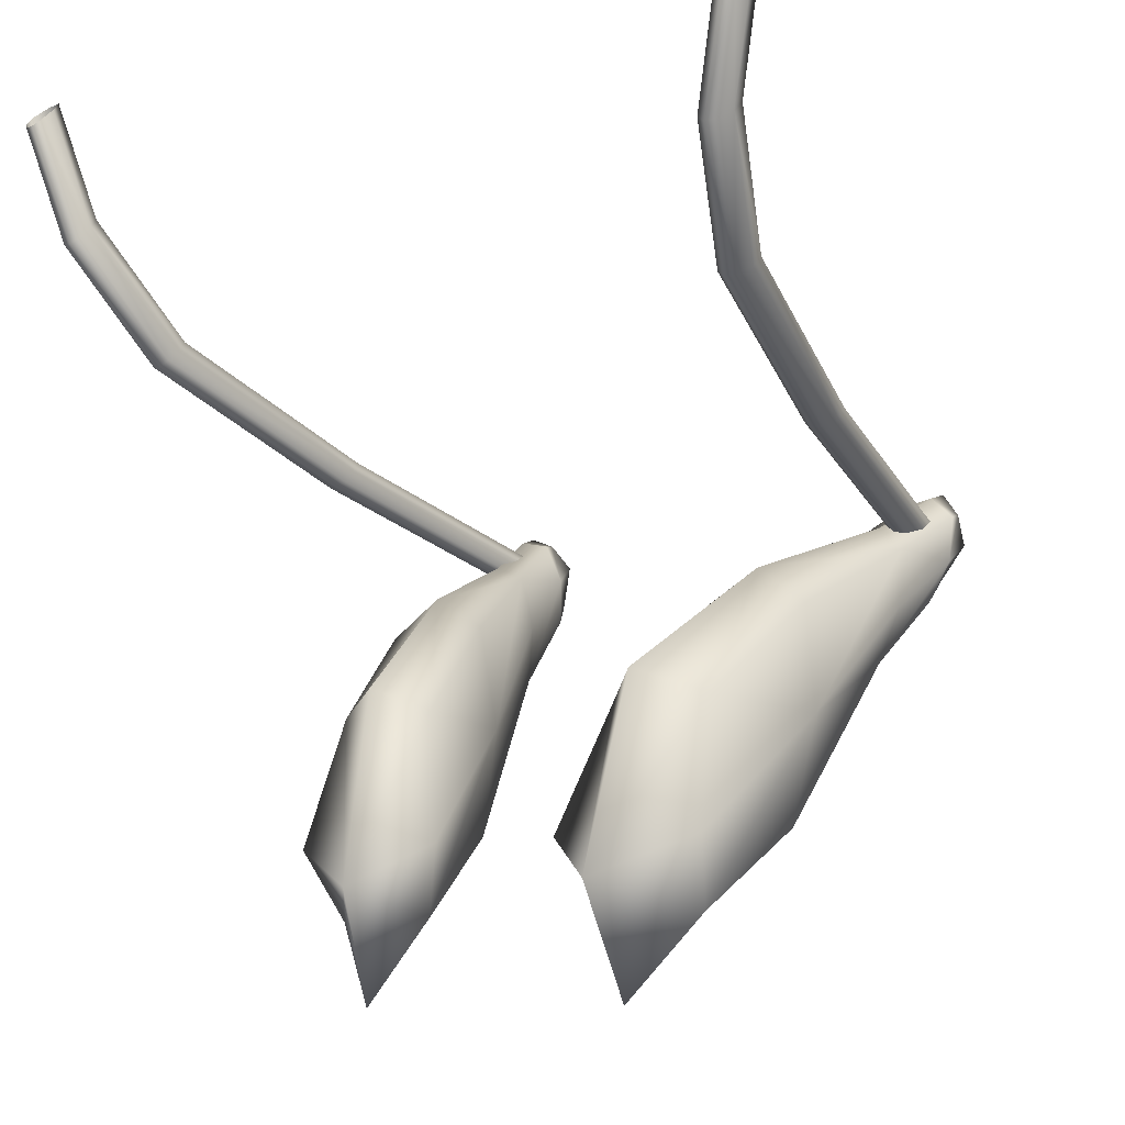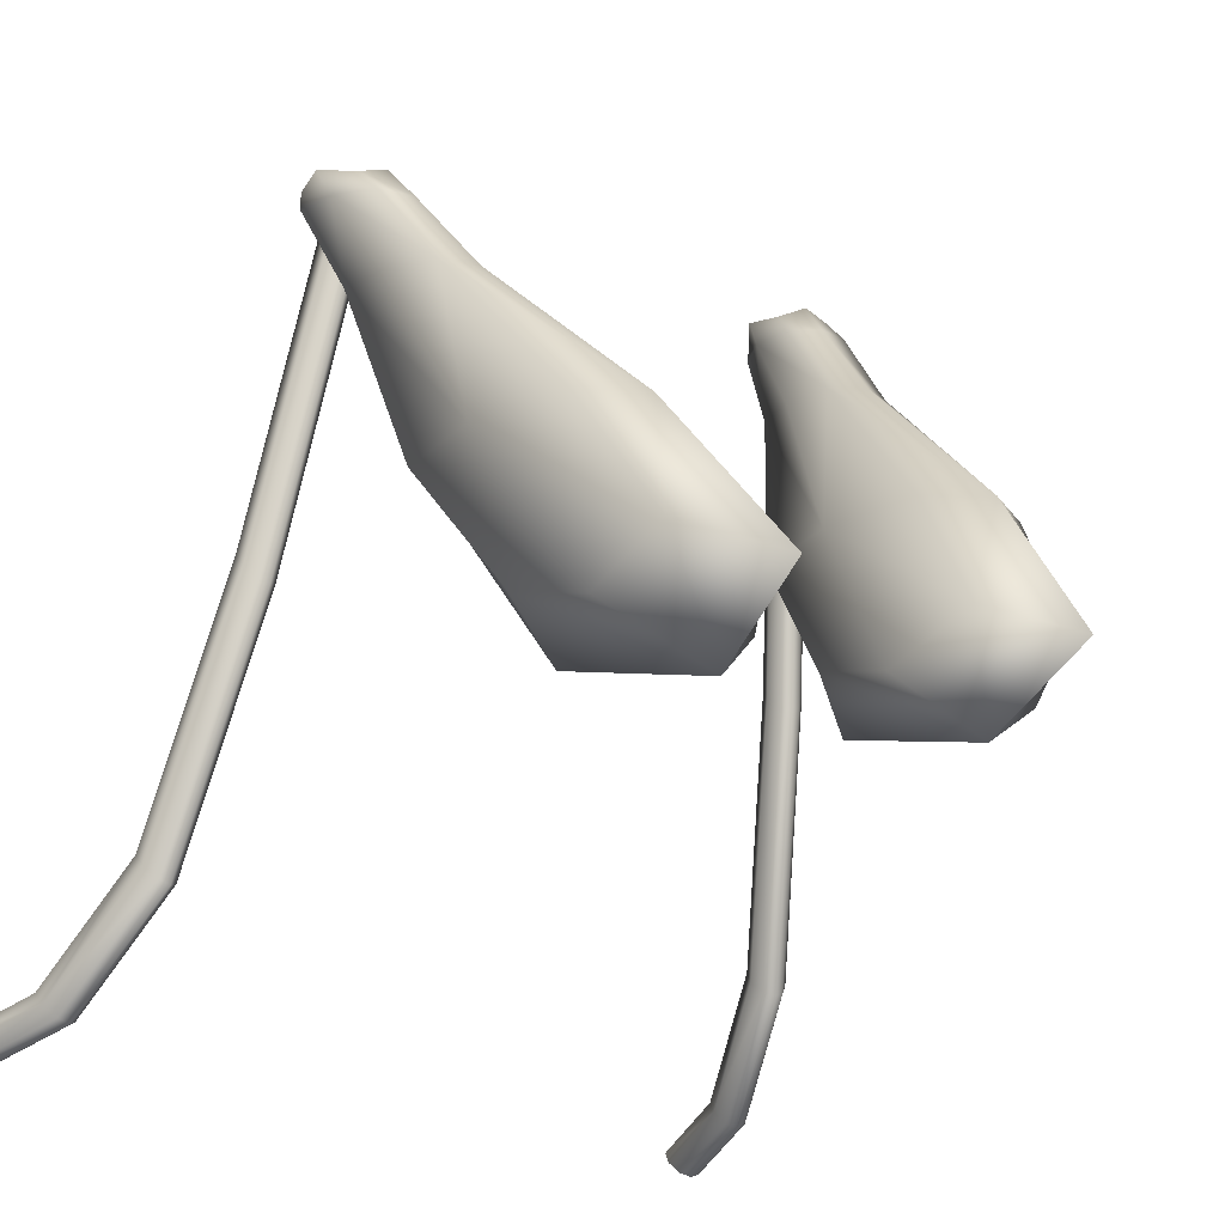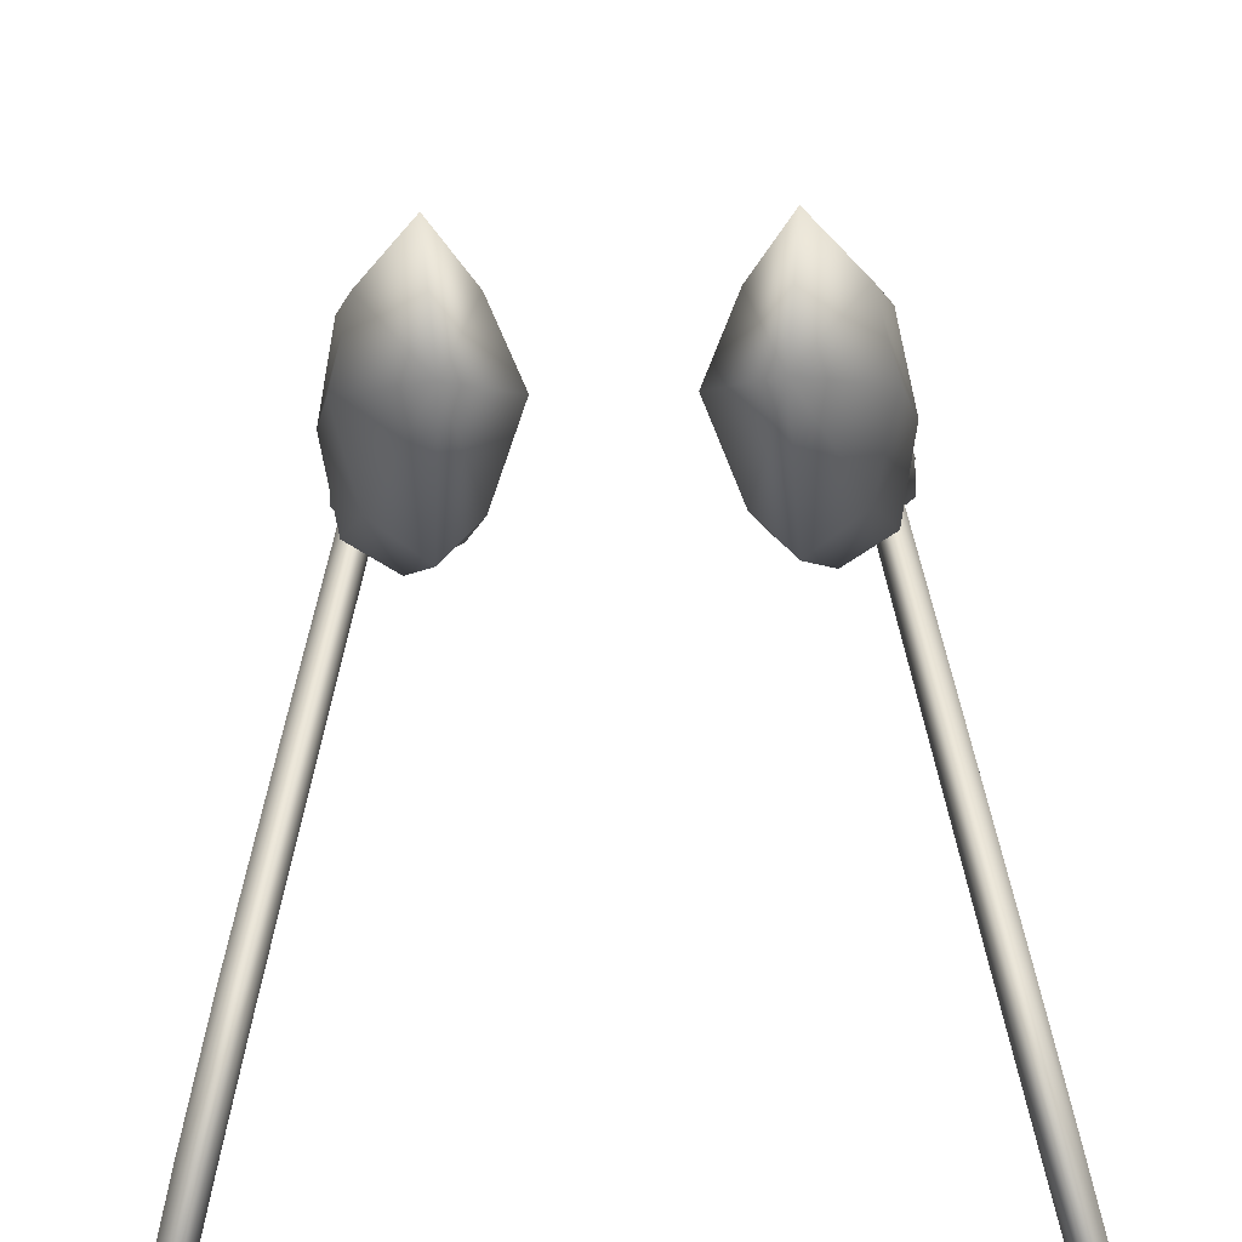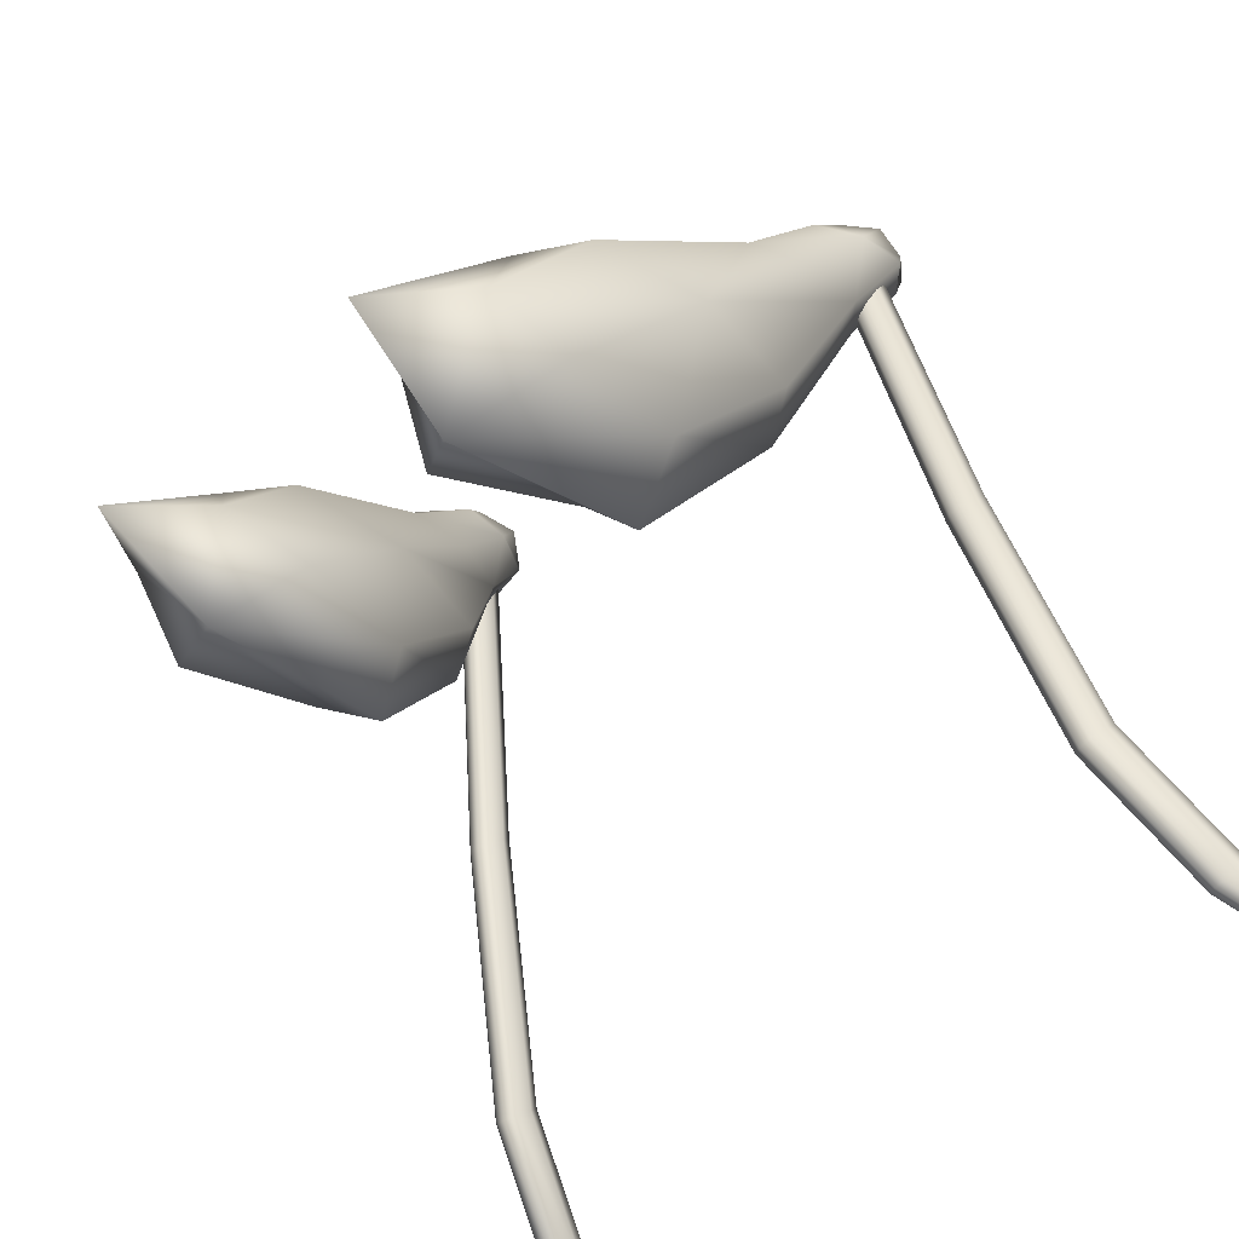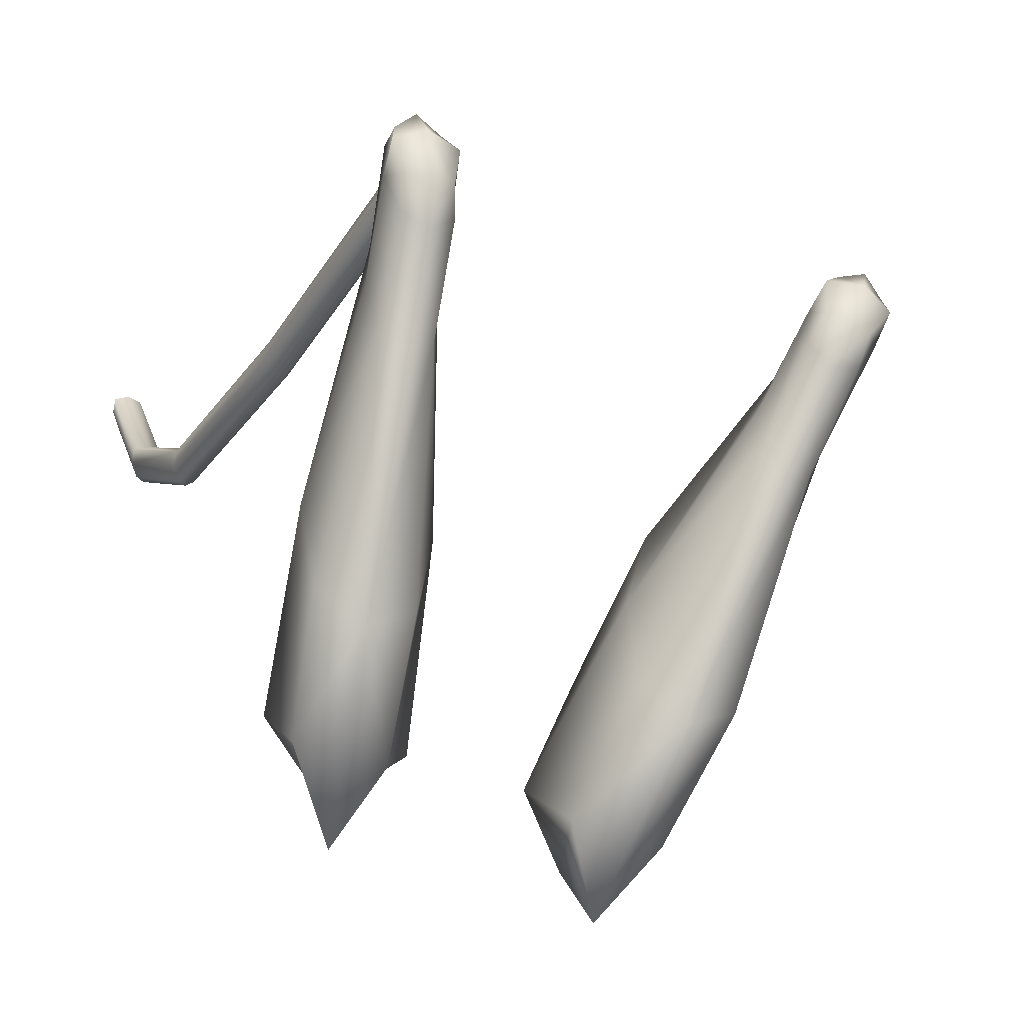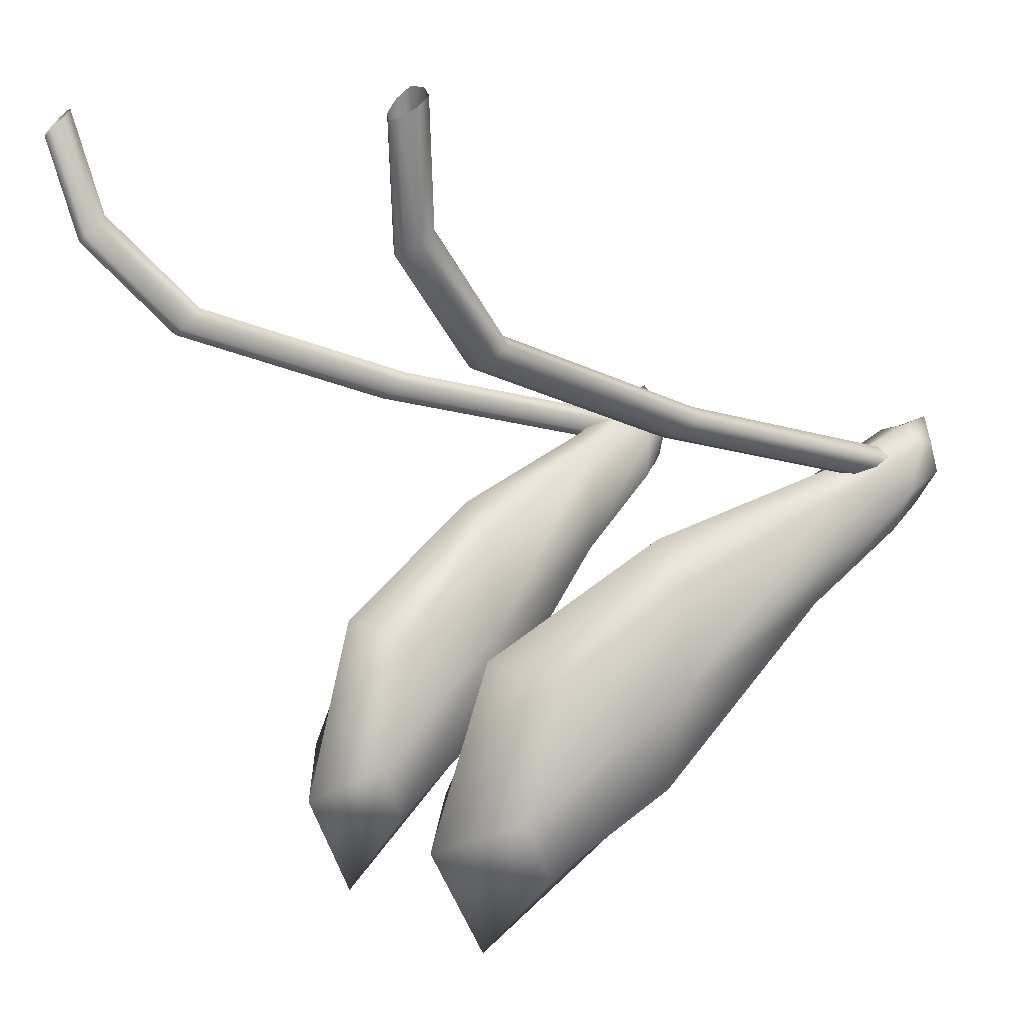
<metadata>
{"format":"obj","ext":"obj","renderer":"f3d","projection":"perspective","resolution":1024,"background":"white","views":[{"elev":-10.2,"azim":-149.3,"up":"+Y"},{"elev":-21.5,"azim":-34.9,"up":"+Z"},{"elev":-58.3,"azim":1.1,"up":"+Z"},{"elev":-50.2,"azim":43.5,"up":"+Z"},{"elev":-50.5,"azim":-22.4,"up":"+Y"},{"elev":7.4,"azim":-123.2,"up":"+Y"}]}
</metadata>
<code>
g GrassHopperLegs
v -0.1902 0.4155 0.4487
v -0.1062 0.2765 0.3103
v -0.1341 0.381 0.4468
v -0.1468 0.2964 0.263
v -0.1323 0.09714 0.2011
v -0.06627 0.1406 0.2611
v -0.1011 0.07159 0.3051
v -0.2082 0.2743 0.3103
v -0.1429 -0.01684 0.2592
v -0.175 0.12 0.4332
v -0.1226 0.1593 0.4351
v -0.2031 0.06944 0.3051
v -0.2234 0.139 0.2611
v -0.255 0.2645 0.441
v -0.2426 0.3762 0.4468
v -0.2623 0.4581 0.6407
v -0.236 0.4832 0.6435
v -0.2573 0.5281 0.7328
v -0.2312 0.1545 0.4351
v -0.2418 0.3376 0.6235
v -0.262 0.3962 0.6321
v -0.2795 0.4563 0.7258
v -0.2823 0.5049 0.731
v -0.2794 0.5111 0.7528
v -0.2086 0.3225 0.6206
v -0.1823 0.3475 0.6235
v -0.2241 0.4055 0.7187
v -0.1226 0.1593 0.4351
v -0.1103 0.271 0.441
v -0.1011 0.07159 0.3051
v -0.06627 0.1406 0.2611
v -0.1062 0.2765 0.3103
v -0.1341 0.381 0.4468
v -0.2028 0.4681 0.6407
v -0.1902 0.4155 0.4487
v -0.236 0.4832 0.6435
v -0.2573 0.5281 0.7328
v -0.2241 0.5207 0.731
v -0.2019 0.4773 0.7258
v -0.1827 0.4095 0.6321
v -0.2296 0.5246 0.7528
v -0.2098 0.4981 0.7595
v -0.2105 0.4542 0.7487
v -0.1991 0.4287 0.7205
v -0.2241 0.4055 0.7187
v -0.2086 0.3225 0.6206
v -0.2105 0.4542 0.7487
v -0.2333 0.4396 0.7585
v -0.2484 0.4953 0.7707
v -0.2098 0.4981 0.7595
v -0.2333 0.4396 0.7585
v -0.2296 0.5246 0.7528
v -0.2597 0.5367 0.7605
v -0.2603 0.4407 0.7487
v -0.2831 0.4782 0.7595
v -0.2573 0.4129 0.7205
v -0.2881 0.5652 0.4193
v -0.2484 0.4954 0.7488
v -0.2635 0.4873 0.7448
v -0.3032 0.5571 0.4153
v -0.341 0.6393 0.1619
v -0.3011 0.5458 0.4033
v -0.2615 0.476 0.7328
v -0.3259 0.6473 0.1659
v -0.2509 0.467 0.7208
v -0.3601 0.7542 0.06484
v -0.3088 0.648 0.1619
v -0.2905 0.5368 0.3913
v -0.2801 0.5356 0.3873
v -0.3284 0.6189 0.1379
v -0.2404 0.4658 0.7168
v -0.232 0.4721 0.7208
v -0.2716 0.5419 0.3913
v -0.3094 0.6241 0.1379
v -0.3179 0.6178 0.1339
v -0.3521 0.7247 0.0328
v -0.3436 0.731 0.0368
v -0.3759 0.8502 0.01186
v -0.3844 0.844 0.007853
v -0.3949 0.8451 0.01186
v -0.3625 0.7258 0.0368
v -0.3731 0.7348 0.04882
v -0.4055 0.8541 0.02387
v -0.4075 0.8655 0.03588
v -0.3389 0.6279 0.1499
v -0.3752 0.7462 0.06083
v -0.3924 0.8735 0.03989
v -0.343 0.7549 0.06083
v -0.339 0.7441 0.04882
v -0.3753 0.8742 0.03588
v -0.3601 0.7542 0.06484
v -0.3924 0.8735 0.03989
v -0.3714 0.8634 0.02387
v -0.3759 0.8502 0.01186
v -0.3436 0.731 0.0368
v -0.3094 0.6241 0.1379
v -0.3049 0.6372 0.1499
v -0.267 0.555 0.4033
v -0.2716 0.5419 0.3913
v -0.232 0.4721 0.7208
v -0.2274 0.4852 0.7328
v -0.2313 0.4961 0.7448
v -0.271 0.5658 0.4153
v -0.2881 0.5652 0.4193
v -0.3259 0.6473 0.1659
v -0.2484 0.4954 0.7488
v 0.1902 0.4155 0.4487
v 0.1341 0.381 0.4468
v 0.1062 0.2765 0.3103
v 0.1468 0.2964 0.263
v 0.1323 0.09714 0.2011
v 0.06627 0.1406 0.2611
v 0.1011 0.07159 0.3051
v 0.2082 0.2743 0.3103
v 0.1429 -0.01684 0.2592
v 0.175 0.12 0.4332
v 0.1226 0.1593 0.4351
v 0.2031 0.06944 0.3051
v 0.2234 0.139 0.2611
v 0.255 0.2645 0.441
v 0.2426 0.3762 0.4468
v 0.2623 0.4581 0.6407
v 0.236 0.4832 0.6435
v 0.2573 0.5281 0.7328
v 0.2312 0.1545 0.4351
v 0.2418 0.3376 0.6235
v 0.262 0.3962 0.6321
v 0.2795 0.4563 0.7258
v 0.2823 0.5049 0.731
v 0.2794 0.5111 0.7528
v 0.2086 0.3225 0.6206
v 0.1823 0.3475 0.6235
v 0.2241 0.4055 0.7187
v 0.1226 0.1593 0.4351
v 0.1103 0.271 0.441
v 0.1011 0.07159 0.3051
v 0.06627 0.1406 0.2611
v 0.1062 0.2765 0.3103
v 0.1341 0.381 0.4468
v 0.2028 0.4681 0.6407
v 0.1902 0.4155 0.4487
v 0.236 0.4832 0.6435
v 0.2573 0.5281 0.7328
v 0.2241 0.5207 0.731
v 0.2019 0.4773 0.7258
v 0.1827 0.4095 0.6321
v 0.2296 0.5246 0.7528
v 0.2098 0.4981 0.7595
v 0.2105 0.4542 0.7487
v 0.1991 0.4287 0.7205
v 0.2241 0.4055 0.7187
v 0.2086 0.3225 0.6206
v 0.2105 0.4542 0.7487
v 0.2333 0.4396 0.7585
v 0.2484 0.4953 0.7707
v 0.2098 0.4981 0.7595
v 0.2333 0.4396 0.7585
v 0.2296 0.5246 0.7528
v 0.2597 0.5367 0.7605
v 0.2603 0.4407 0.7487
v 0.2831 0.4782 0.7595
v 0.2573 0.4129 0.7205
v 0.2881 0.5652 0.4193
v 0.2635 0.4873 0.7448
v 0.2484 0.4954 0.7488
v 0.3032 0.5571 0.4153
v 0.341 0.6393 0.1619
v 0.3011 0.5458 0.4033
v 0.2615 0.476 0.7328
v 0.3259 0.6473 0.1659
v 0.2509 0.467 0.7208
v 0.3601 0.7542 0.06484
v 0.3088 0.648 0.1619
v 0.2905 0.5368 0.3913
v 0.2801 0.5356 0.3873
v 0.3284 0.6189 0.1379
v 0.2404 0.4658 0.7168
v 0.232 0.4721 0.7208
v 0.2716 0.5419 0.3913
v 0.3094 0.6241 0.1379
v 0.3179 0.6178 0.1339
v 0.3521 0.7247 0.0328
v 0.3436 0.731 0.0368
v 0.3759 0.8502 0.01186
v 0.3844 0.844 0.007853
v 0.3949 0.8451 0.01186
v 0.3625 0.7258 0.0368
v 0.3731 0.7348 0.04882
v 0.4055 0.8541 0.02387
v 0.4075 0.8655 0.03588
v 0.3389 0.6279 0.1499
v 0.3752 0.7462 0.06083
v 0.3924 0.8735 0.03989
v 0.343 0.7549 0.06083
v 0.339 0.7441 0.04882
v 0.3753 0.8742 0.03588
v 0.3601 0.7542 0.06484
v 0.3924 0.8735 0.03989
v 0.3714 0.8634 0.02387
v 0.3759 0.8502 0.01186
v 0.3436 0.731 0.0368
v 0.3094 0.6241 0.1379
v 0.3049 0.6372 0.1499
v 0.267 0.555 0.4033
v 0.2716 0.5419 0.3913
v 0.232 0.4721 0.7208
v 0.2274 0.4852 0.7328
v 0.2313 0.4961 0.7448
v 0.271 0.5658 0.4153
v 0.2881 0.5652 0.4193
v 0.3259 0.6473 0.1659
v 0.2484 0.4954 0.7488
g GrassHopperLegs_0
f 3 2 1
f 2 4 1
f 4 2 5
f 2 6 5
f 6 7 5
f 4 8 1
f 8 4 5
f 7 9 5
f 9 7 10
f 7 11 10
f 9 12 5
f 12 9 10
f 13 8 5
f 12 13 5
f 8 13 14
f 13 12 14
f 8 15 1
f 15 8 14
f 15 16 1
f 16 15 14
f 16 17 1
f 17 16 18
f 19 12 10
f 12 19 14
f 19 20 14
f 20 19 10
f 21 16 14
f 20 21 14
f 16 21 22
f 21 20 22
f 16 23 18
f 23 16 22
f 23 24 18
f 24 23 22
f 25 20 10
f 26 25 10
f 20 25 27
f 28 26 10
f 26 28 29
f 28 30 29
f 30 31 29
f 31 32 29
f 32 33 29
f 33 34 29
f 34 33 35
f 36 34 35
f 34 36 37
f 38 34 37
f 34 38 39
f 34 40 29
f 40 26 29
f 40 34 39
f 26 40 39
f 38 41 39
f 41 42 39
f 42 43 39
f 43 44 39
f 44 26 39
f 26 44 45
f 46 26 45
f 44 47 45
f 47 48 45
f 47 50 49
f 51 47 49
f 50 52 49
f 52 38 18
f 53 52 18
f 52 53 49
f 24 53 18
f 53 24 49
f 54 51 49
f 51 54 27
f 24 55 49
f 55 54 49
f 55 24 22
f 54 55 22
f 54 56 27
f 56 54 22
f 56 20 27
f 20 56 22
f 59 58 57
f 60 59 57
f 61 60 57
f 59 60 62
f 60 61 62
f 63 59 62
f 64 61 57
f 65 63 62
f 61 64 66
f 64 67 66
f 68 65 62
f 65 68 69
f 70 68 62
f 68 70 69
f 71 65 69
f 72 71 69
f 73 72 69
f 74 73 69
f 75 74 69
f 70 75 69
f 74 75 76
f 75 70 76
f 77 74 76
f 78 77 76
f 79 78 76
f 80 79 76
f 81 80 76
f 70 81 76
f 80 81 82
f 81 70 82
f 83 80 82
f 84 83 82
f 70 85 82
f 85 70 62
f 61 85 62
f 85 61 82
f 61 86 82
f 86 84 82
f 86 61 66
f 84 86 66
f 87 84 66
f 67 88 66
f 88 67 89
f 90 88 89
f 88 90 91
f 90 92 91
f 93 90 89
f 94 93 89
f 95 94 89
f 96 95 89
f 97 96 89
f 67 97 89
f 96 97 98
f 97 67 98
f 99 96 98
f 100 99 98
f 101 100 98
f 102 101 98
f 67 103 98
f 103 102 98
f 103 67 104
f 102 103 104
f 67 105 104
f 106 102 104
f 109 108 107
f 110 109 107
f 109 110 111
f 112 109 111
f 113 112 111
f 114 110 107
f 110 114 111
f 115 113 111
f 113 115 116
f 117 113 116
f 118 115 111
f 115 118 116
f 114 119 111
f 119 118 111
f 119 114 120
f 118 119 120
f 121 114 107
f 114 121 120
f 122 121 107
f 121 122 120
f 123 122 107
f 122 123 124
f 118 125 116
f 125 118 120
f 126 125 120
f 125 126 116
f 122 127 120
f 127 126 120
f 127 122 128
f 126 127 128
f 129 122 124
f 122 129 128
f 130 129 124
f 129 130 128
f 126 131 116
f 131 132 116
f 131 126 133
f 132 134 116
f 134 132 135
f 136 134 135
f 137 136 135
f 138 137 135
f 139 138 135
f 140 139 135
f 139 140 141
f 140 142 141
f 142 140 143
f 140 144 143
f 144 140 145
f 146 140 135
f 132 146 135
f 140 146 145
f 146 132 145
f 147 144 145
f 148 147 145
f 149 148 145
f 150 149 145
f 132 150 145
f 150 132 151
f 132 152 151
f 153 150 151
f 154 153 151
f 156 153 155
f 153 157 155
f 158 156 155
f 144 158 124
f 158 159 124
f 159 158 155
f 159 130 124
f 130 159 155
f 157 160 155
f 160 157 133
f 161 130 155
f 160 161 155
f 130 161 128
f 161 160 128
f 162 160 133
f 160 162 128
f 126 162 133
f 162 126 128
f 165 164 163
f 164 166 163
f 166 167 163
f 166 164 168
f 167 166 168
f 164 169 168
f 167 170 163
f 169 171 168
f 170 167 172
f 173 170 172
f 171 174 168
f 174 171 175
f 174 176 168
f 176 174 175
f 171 177 175
f 177 178 175
f 178 179 175
f 179 180 175
f 180 181 175
f 181 176 175
f 181 180 182
f 176 181 182
f 180 183 182
f 183 184 182
f 184 185 182
f 185 186 182
f 186 187 182
f 187 176 182
f 187 186 188
f 176 187 188
f 186 189 188
f 189 190 188
f 191 176 188
f 176 191 168
f 191 167 168
f 167 191 188
f 192 167 188
f 190 192 188
f 167 192 172
f 192 190 172
f 190 193 172
f 194 173 172
f 173 194 195
f 194 196 195
f 196 194 197
f 198 196 197
f 196 199 195
f 199 200 195
f 200 201 195
f 201 202 195
f 202 203 195
f 203 173 195
f 203 202 204
f 173 203 204
f 202 205 204
f 205 206 204
f 206 207 204
f 207 208 204
f 209 173 204
f 208 209 204
f 173 209 210
f 209 208 210
f 211 173 210
f 208 212 210

</code>
